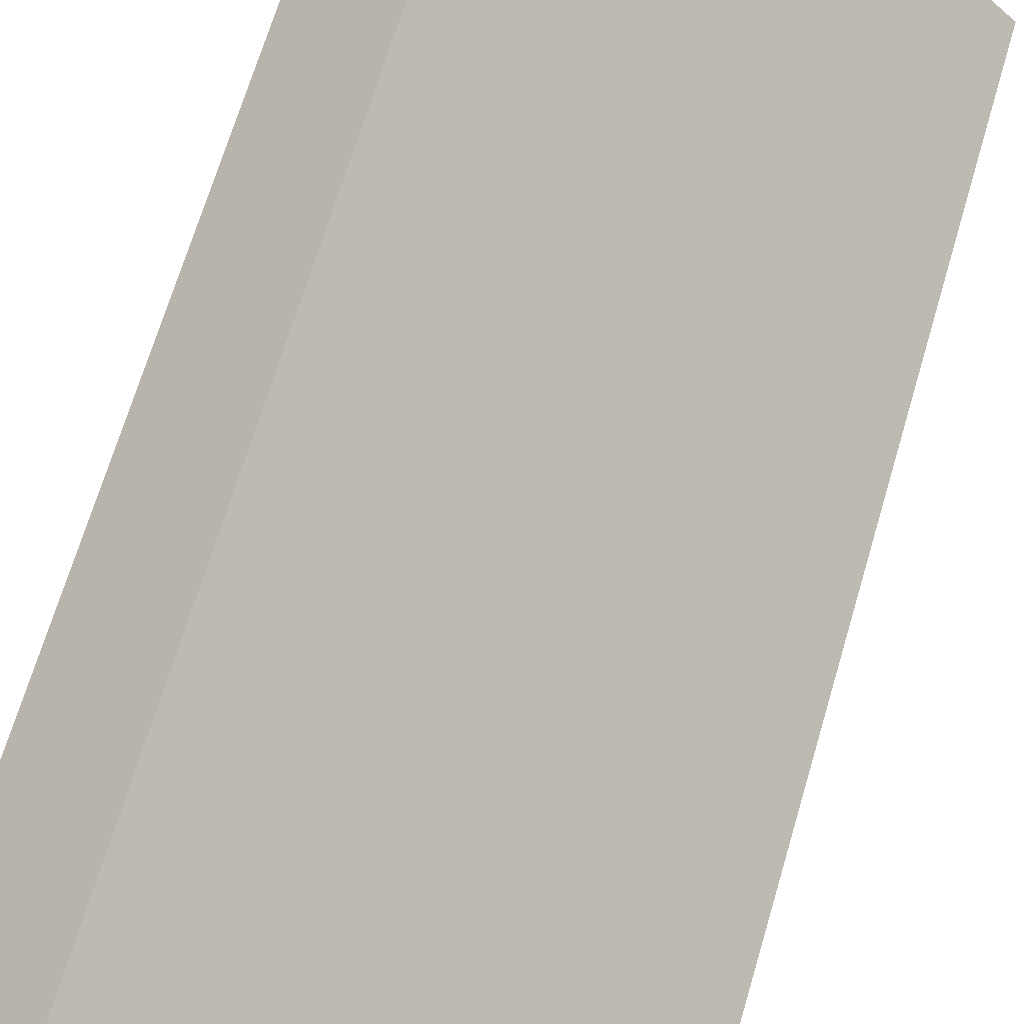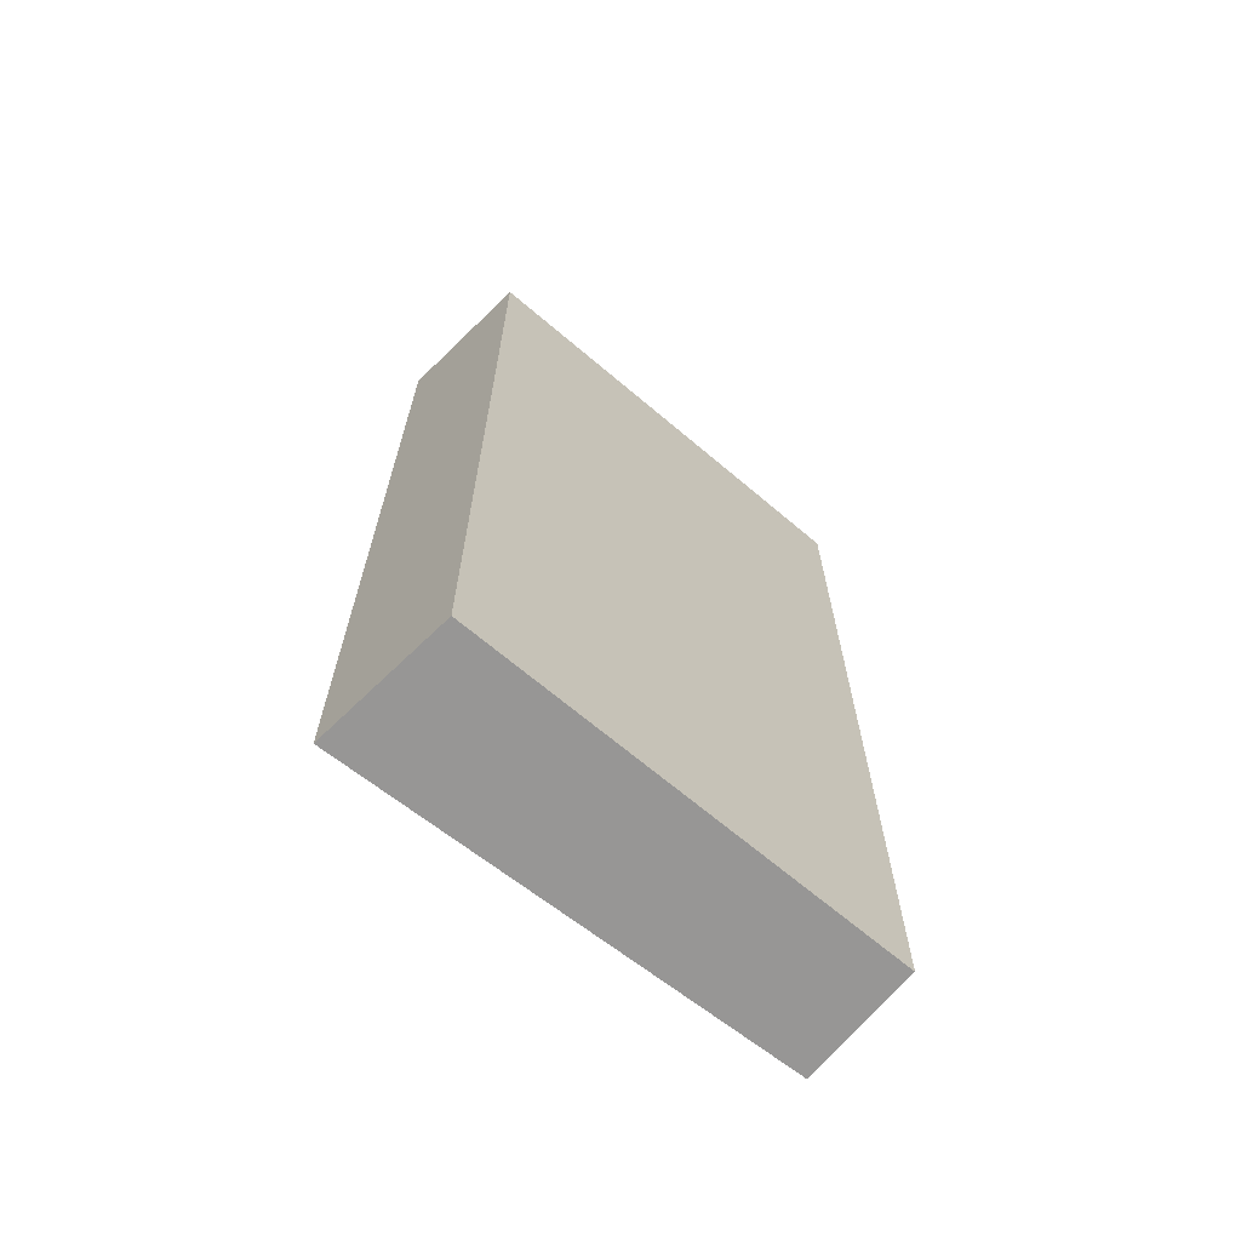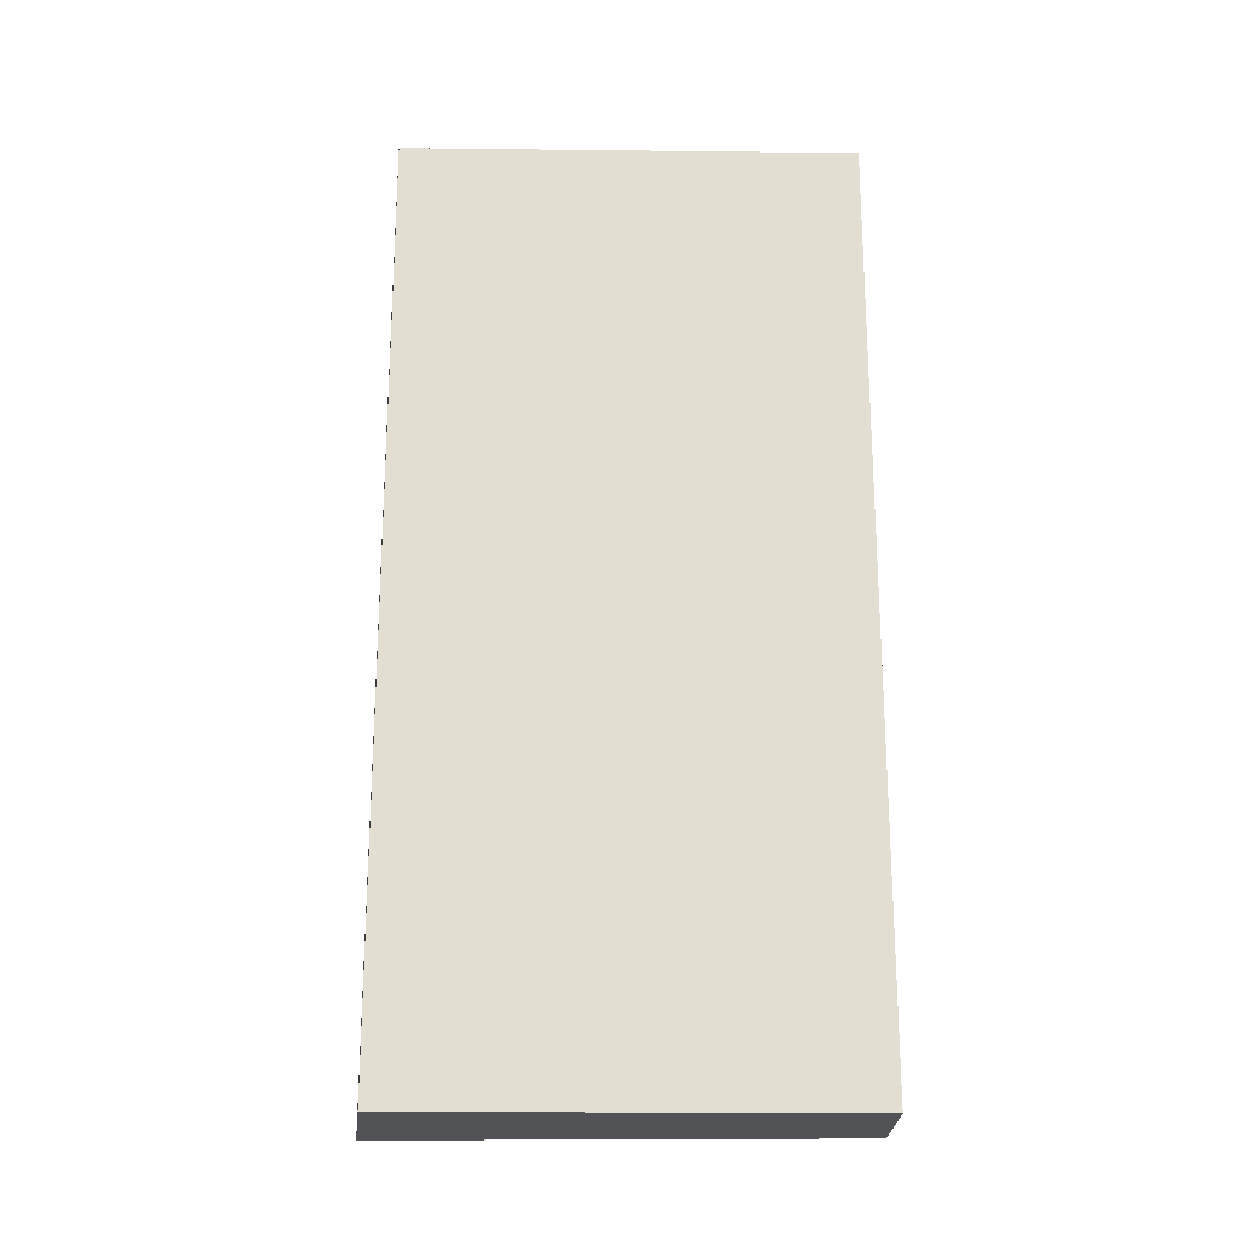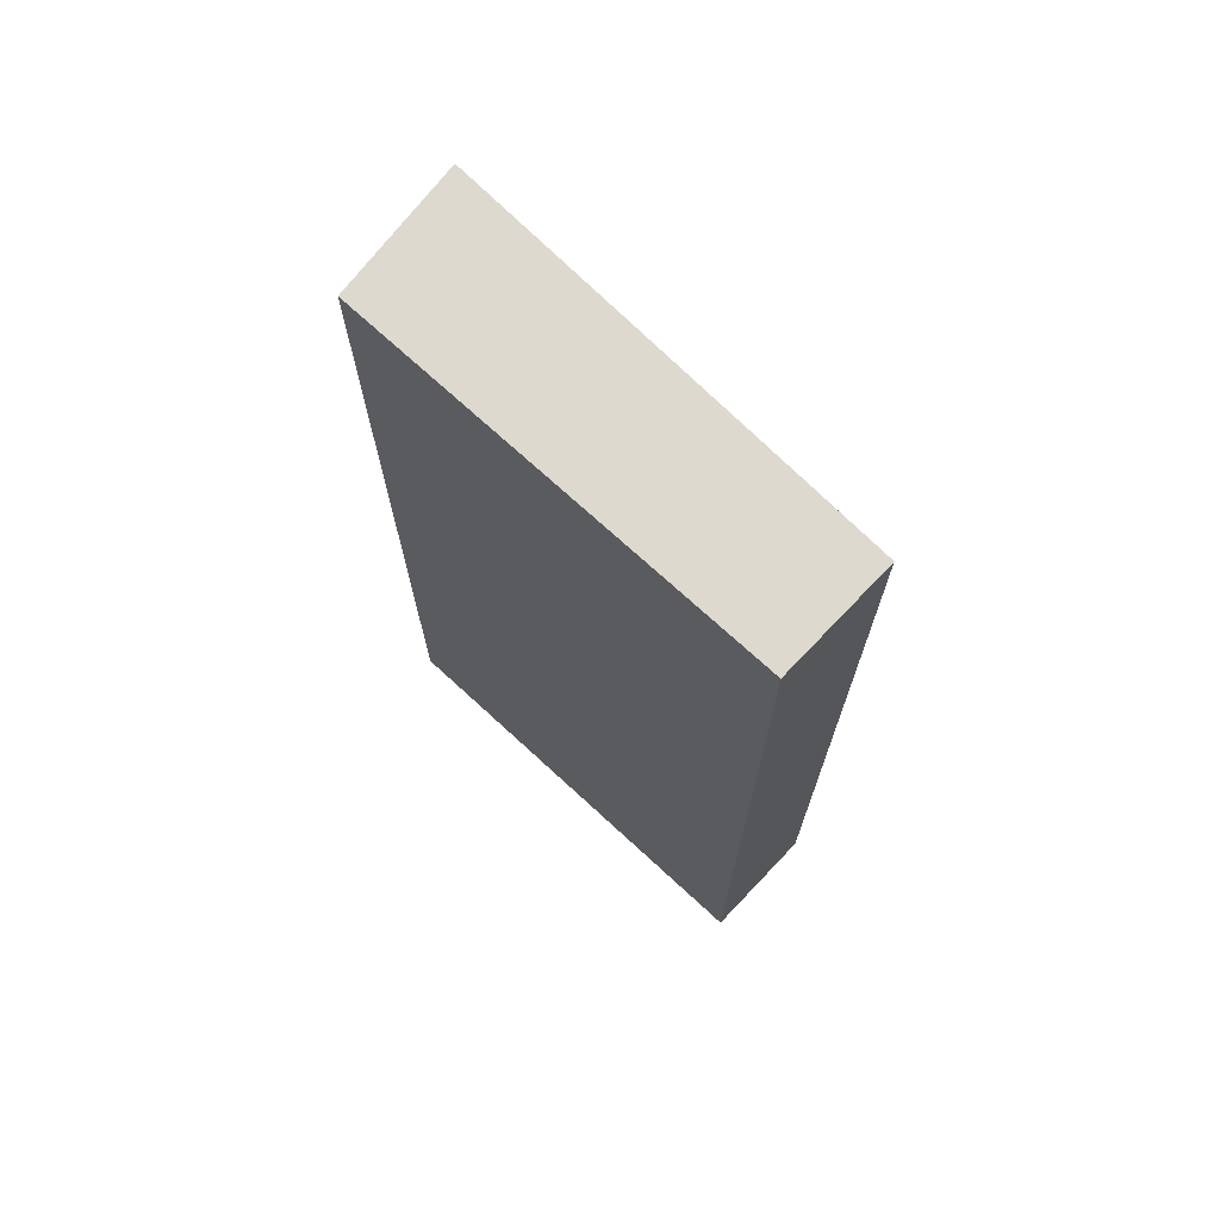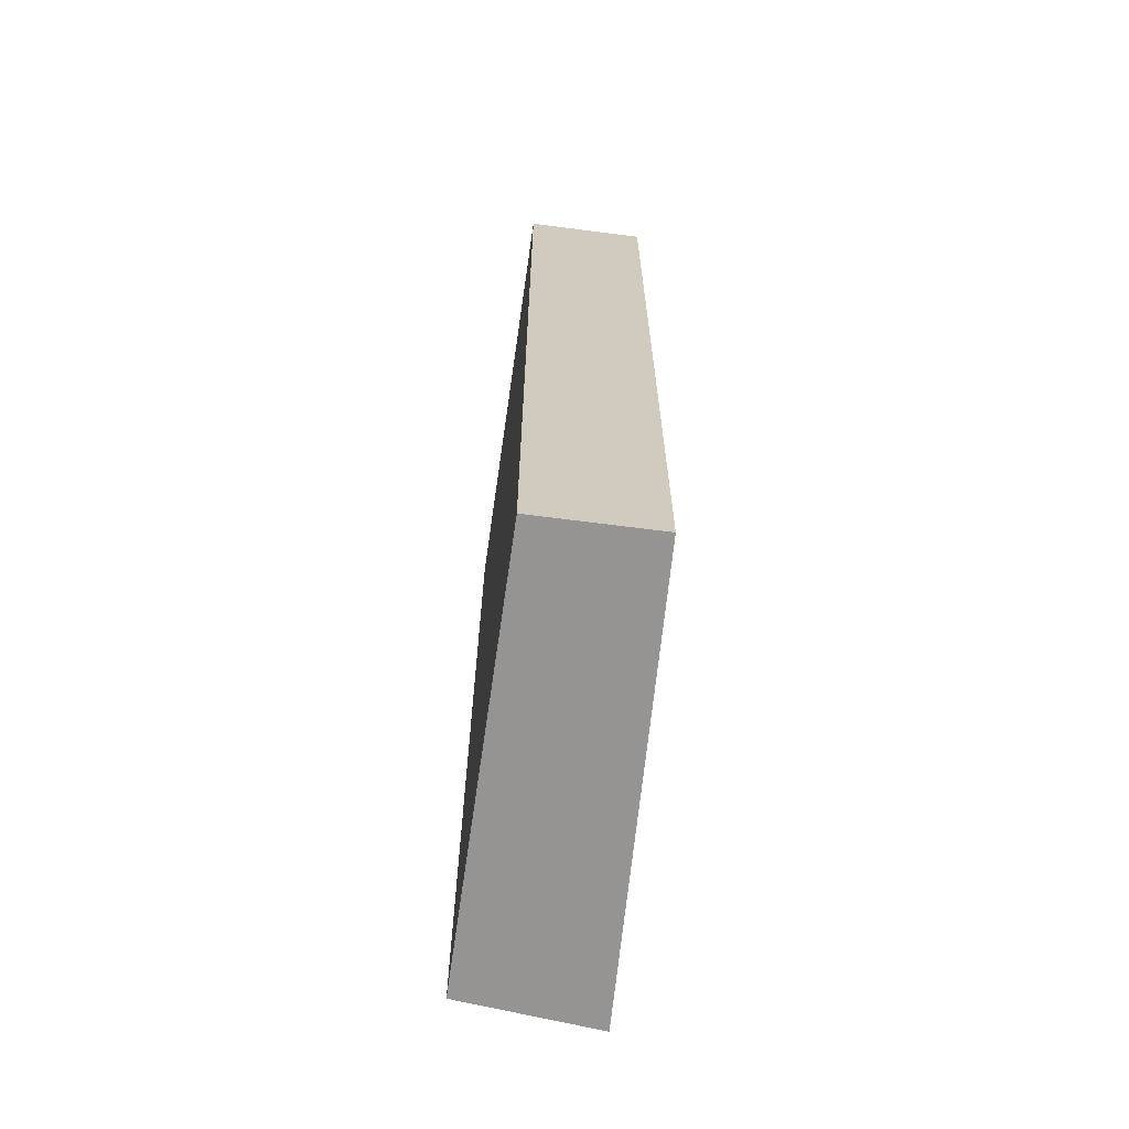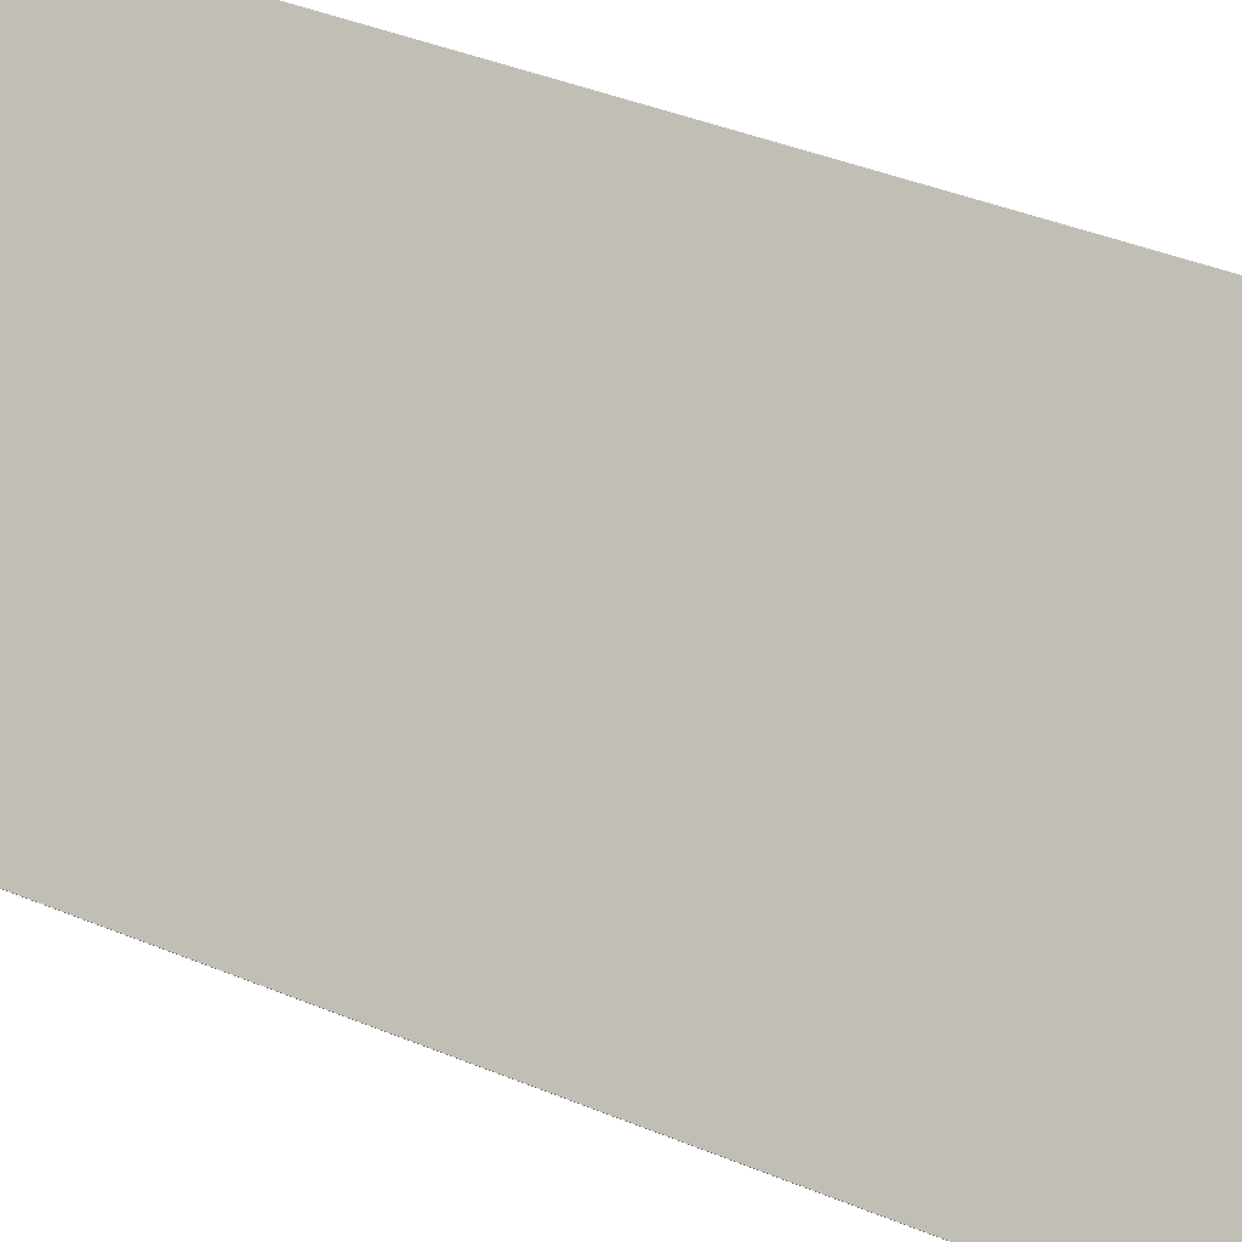
<metadata>
{"format":"obj","ext":"obj","renderer":"f3d","projection":"perspective","resolution":1024,"background":"white","views":[{"elev":66.6,"azim":-163.7,"up":"+Z"},{"elev":-67.8,"azim":-84.8,"up":"+Y"},{"elev":-22.2,"azim":-45.6,"up":"+Y"},{"elev":71.4,"azim":-1.8,"up":"+Y"},{"elev":-67.1,"azim":37.3,"up":"+Y"},{"elev":41.4,"azim":-63.5,"up":"+Z"}]}
</metadata>
<code>
v  0 9.323 5.709e-16
v  4.078 9.323 2.275
v  0.901 9.323 -1.112
v  3.199 9.323 3.143
v  0.901 6.809e-17 -1.112
v  0 0 0
v  3.199 -1.925e-16 3.143
v  4.078 -1.393e-16 2.275
g defaultobject
f 1 2 3
f 2 1 4
f 5 1 3
f 1 5 6
f 6 4 1
f 4 6 7
f 7 2 4
f 2 7 8
f 8 3 2
f 3 8 5
f 8 6 5
f 6 8 7

</code>
